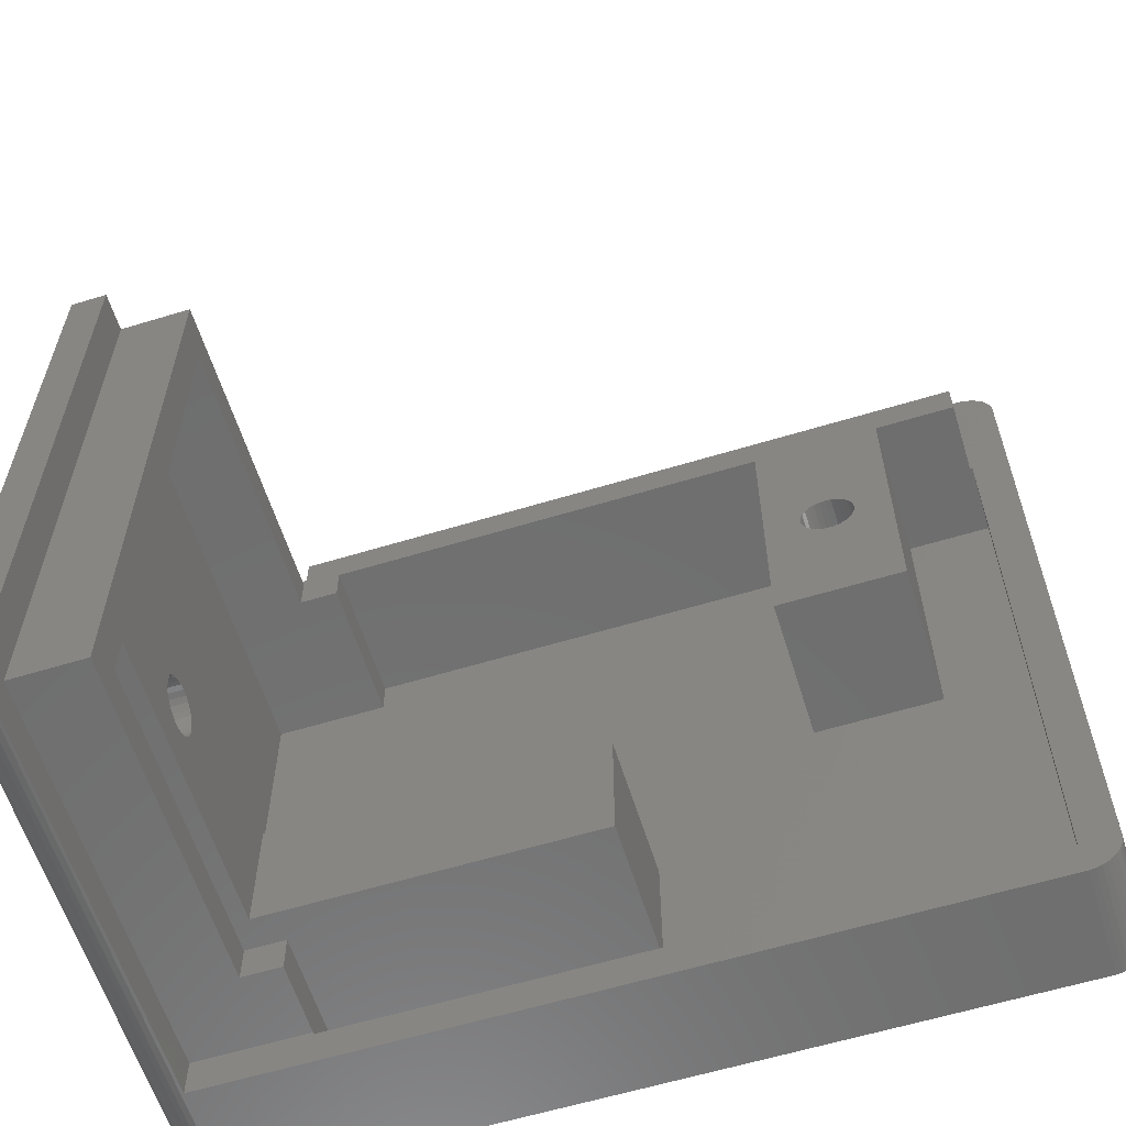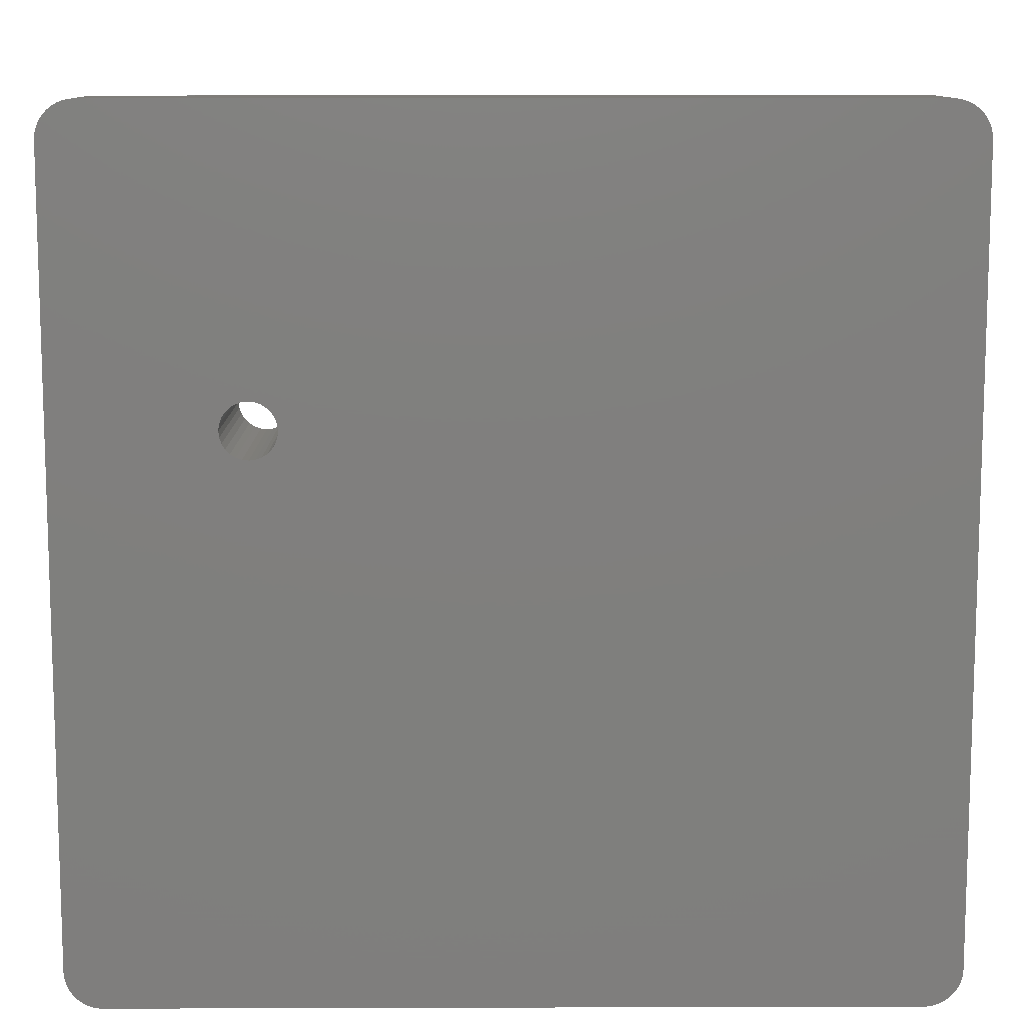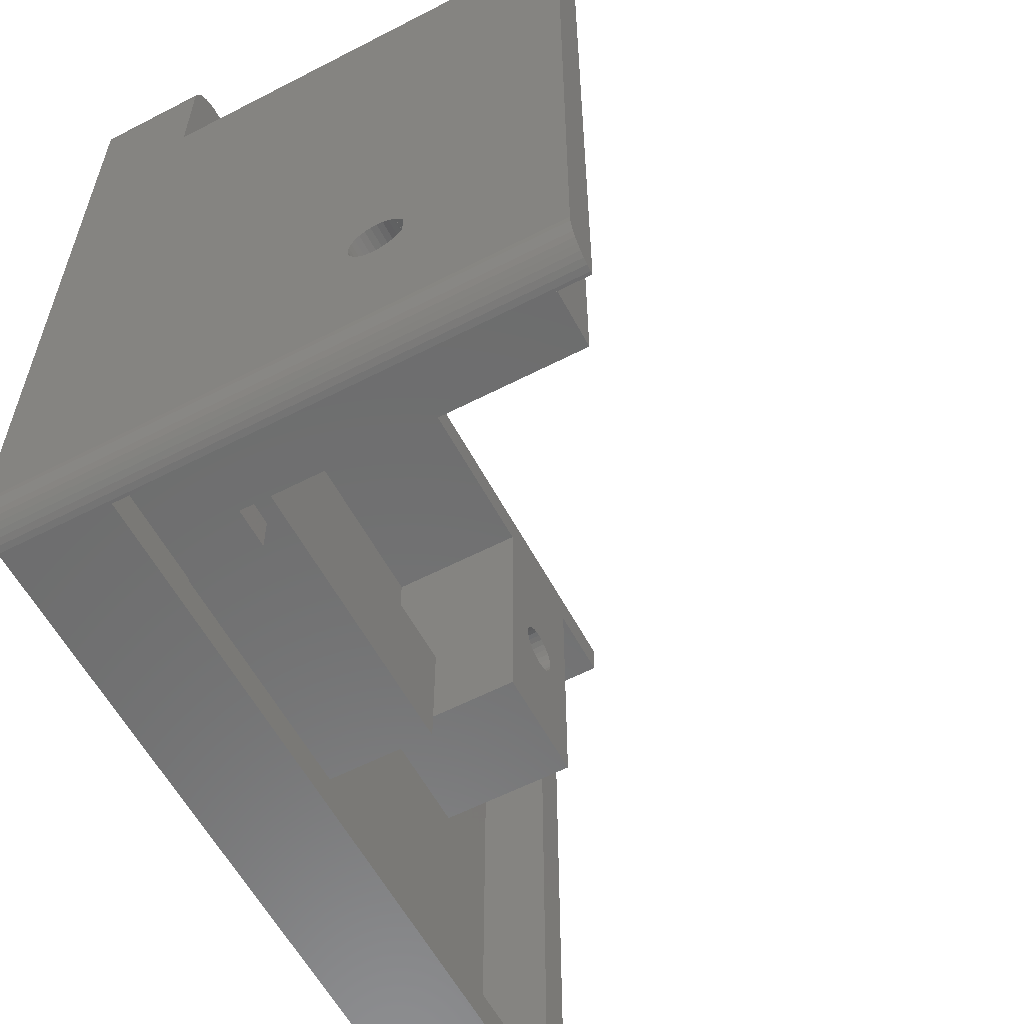
<metadata>
{"format":"stl","ext":"stl","renderer":"f3d","projection":"perspective","resolution":1024,"background":"white","views":[{"elev":-60.4,"azim":17.3,"up":"+Y"},{"elev":10.8,"azim":179.6,"up":"+Y"},{"elev":-58.9,"azim":-62.0,"up":"+Y"}]}
</metadata>
<code>
# stl→obj: 313 verts, 630 faces
v -9.2 6.2 -6.2
v -9.159 6.694 -6.2
v -9.2 6.2 -15.2
v -9.159 6.694 -15.2
v 56.8 -7.593e-16 -6.2
v 60 6.2 -6.2
v 0 -7.593e-16 -6.2
v -9.2 -3 -6.2
v 0 -3 -6.2
v 57 -3 -6.2
v -3.645 2.618 -6.2
v 56.8 -3 -6.2
v 57 -57 -6.2
v 57.25 -59.99 -6.2
v 3 -57 -6.2
v -6.2 -59.99 -6.2
v -6.2 -56.8 -6.2
v 57.74 -59.91 -6.2
v 58.21 -59.75 -6.2
v 58.64 -59.51 -6.2
v 59.03 -59.21 -6.2
v 59.37 -58.84 -6.2
v 59.64 -58.43 -6.2
v 59.84 -57.97 -6.2
v 59.96 -57.49 -6.2
v 60 -57 -6.2
v 59.96 6.694 -6.2
v 59.84 7.174 -6.2
v 59.64 7.628 -6.2
v 59.37 8.043 -6.2
v 59.03 8.407 -6.2
v 58.64 8.711 -6.2
v 58.21 8.947 -6.2
v 57.74 9.108 -6.2
v 57.25 9.19 -6.2
v -4.6 6.8 -6.2
v -6.448 9.19 -6.2
v -6.936 9.108 -6.2
v -7.405 8.947 -6.2
v -7.841 8.711 -6.2
v -8.232 8.407 -6.2
v -8.567 8.043 -6.2
v -8.838 7.628 -6.2
v -9.037 7.174 -6.2
v -6.745 5.09 -6.2
v -6.582 5.555 -6.2
v -6.32 5.972 -6.2
v -3.228 2.88 -6.2
v -5.972 6.32 -6.2
v -5.555 6.582 -6.2
v -2.88 3.228 -6.2
v -5.09 6.745 -6.2
v -4.11 6.745 -6.2
v -3.645 6.582 -6.2
v -3.228 6.32 -6.2
v -2.88 5.972 -6.2
v -2.618 5.555 -6.2
v -2.455 5.09 -6.2
v -2.4 4.6 -6.2
v -2.455 4.11 -6.2
v -2.618 3.645 -6.2
v -4.11 2.455 -6.2
v -4.6 2.4 -6.2
v -5.09 2.455 -6.2
v -5.555 2.618 -6.2
v -5.972 2.88 -6.2
v -6.32 3.228 -6.2
v -6.582 3.645 -6.2
v -6.745 4.11 -6.2
v -6.8 4.6 -6.2
v 3 -56.8 -6.2
v -9.2 -57 -15.2
v -9.2 -47.15 15.49
v -9.2 -57 30
v -9.2 -45.91 17.2
v -9.2 -44.09 17.2
v -9.2 -42.8 15
v -9.2 -42.85 15.49
v -9.2 -43.02 15.96
v -9.2 -43.28 16.37
v -9.2 -43.45 16.55
v -9.2 -43.44 16.56
v -9.2 -43.28 13.63
v -9.2 -43.63 13.28
v -9.2 -46.72 16.37
v -9.2 -46.56 16.56
v -9.2 -46.55 16.55
v -9.2 -46.98 14.04
v -9.2 -47.15 14.51
v -9.2 -47.2 15
v -9.2 -46.98 15.96
v -9.2 -46.72 13.63
v -9.2 -46.37 13.28
v -9.2 -45.95 13.02
v -9.2 -45.49 12.86
v -9.2 -45 12.8
v -9.2 -44.51 12.86
v -9.2 -44.05 13.02
v -9.2 -43.02 14.04
v -9.2 -42.85 14.51
v -9.2 -3 30
v -9.037 7.174 -15.2
v -8.838 7.628 -15.2
v -8.567 8.043 -15.2
v -8.232 8.407 -15.2
v -7.841 8.711 -15.2
v -7.405 8.947 -15.2
v -6.936 9.108 -15.2
v -6.448 9.19 -15.2
v 57.25 9.19 -15.2
v 57.74 9.108 -15.2
v 58.21 8.947 -15.2
v 58.64 8.711 -15.2
v 59.03 8.407 -15.2
v 59.37 8.043 -15.2
v 59.64 7.628 -15.2
v 59.84 7.174 -15.2
v 59.96 6.694 -15.2
v 60 6.2 -15.2
v 46.98 -15.95 -15.2
v 60 -57 -15.2
v 59.96 -57.49 -15.2
v 59.84 -57.97 -15.2
v 59.64 -58.43 -15.2
v 59.37 -58.84 -15.2
v 59.03 -59.21 -15.2
v 58.64 -59.51 -15.2
v 58.21 -59.75 -15.2
v 57.74 -59.91 -15.2
v 57.25 -59.99 -15.2
v -6.448 -59.99 -15.2
v -6.936 -59.91 -15.2
v -7.405 -59.75 -15.2
v -7.841 -59.51 -15.2
v -8.232 -59.21 -15.2
v -8.567 -58.84 -15.2
v -8.838 -58.43 -15.2
v -9.037 -57.97 -15.2
v -9.159 -57.49 -15.2
v 43.02 -14.05 -15.2
v 43.28 -13.63 -15.2
v 42.86 -14.51 -15.2
v 42.8 -15 -15.2
v 42.86 -15.49 -15.2
v 43.02 -15.95 -15.2
v 43.63 -16.72 -15.2
v 43.28 -16.37 -15.2
v 44.05 -16.98 -15.2
v 44.05 -13.02 -15.2
v 44.51 -12.86 -15.2
v 47.14 -15.49 -15.2
v 46.37 -13.28 -15.2
v 46.72 -13.63 -15.2
v 44.51 -17.14 -15.2
v 46.98 -14.05 -15.2
v 45 -17.2 -15.2
v 45.49 -17.14 -15.2
v 47.14 -14.51 -15.2
v 45.95 -16.98 -15.2
v 47.2 -15 -15.2
v 46.37 -16.72 -15.2
v 46.72 -16.37 -15.2
v 45.95 -13.02 -15.2
v 45.49 -12.86 -15.2
v 45 -12.8 -15.2
v 43.63 -13.28 -15.2
v -6.2 -3 26.8
v -0.2 -3 26.8
v -0.2 -3 -0.2
v 0 -3 -0.2
v -6.2 -3 30
v -6.2 -59.99 30
v -6.448 -59.99 30
v -6.2 -59.99 26.8
v -6.2 -56.8 26.8
v 3 -56.8 -0.2
v -0.2 -56.8 26.8
v -0.2 -56.8 -0.2
v 3 -57 -12.2
v 3 -53.8 -12.2
v 3 -53.8 -0.2
v 57 -57 -12.2
v 57 -3 -12.2
v 50.2 -3 -12.2
v 56.8 -3 -0.2
v 50.2 -3 -0.2
v 56.8 -2.449e-17 -0.2
v 0 -2.449e-17 -0.2
v -6.8 4.6 -12.2
v -6.745 5.09 -12.2
v -6.582 5.555 -12.2
v -6.745 4.11 -12.2
v -6.582 3.645 -12.2
v -6.32 3.228 -12.2
v -5.972 2.88 -12.2
v -5.555 2.618 -12.2
v -5.09 2.455 -12.2
v -4.6 2.4 -12.2
v -4.11 2.455 -12.2
v -3.645 2.618 -12.2
v -3.228 2.88 -12.2
v -2.88 3.228 -12.2
v -2.618 3.645 -12.2
v -2.455 4.11 -12.2
v -2.4 4.6 -12.2
v -2.455 5.09 -12.2
v -2.618 5.555 -12.2
v -2.88 5.972 -12.2
v -3.228 6.32 -12.2
v -3.645 6.582 -12.2
v -4.11 6.745 -12.2
v -4.6 6.8 -12.2
v -5.09 6.745 -12.2
v -5.555 6.582 -12.2
v -5.972 6.32 -12.2
v -6.32 5.972 -12.2
v -9.037 -57.97 30
v -9.159 -57.49 30
v -8.838 -58.43 30
v -8.567 -58.84 30
v -8.232 -59.21 30
v -7.841 -59.51 30
v -7.405 -59.75 30
v -6.936 -59.91 30
v -0.2 -42.8 15
v -0.2 -42.85 15.49
v -0.2 -42.85 14.51
v -0.2 -43.02 14.04
v -0.2 -43.28 13.63
v -0.2 -43.63 13.28
v -0.2 -44.05 13.02
v -0.2 -44.51 12.86
v -0.2 -45 12.8
v -0.2 -45.49 12.86
v -0.2 -45.95 13.02
v -0.2 -46.37 13.28
v -0.2 -46.72 13.63
v -0.2 -46.98 14.04
v -0.2 -47.15 14.51
v -0.2 -47.2 15
v -0.2 -47.15 15.49
v -0.2 -46.98 15.96
v -0.2 -46.72 16.37
v -0.2 -46.55 16.55
v -0.2 -46.56 16.56
v -0.2 -45.91 17.2
v -0.2 -44.09 17.2
v -0.2 -43.44 16.56
v -0.2 -43.45 16.55
v -0.2 -43.28 16.37
v -0.2 -43.02 15.96
v 42.86 -14.51 -0.2
v 42.8 -15 -0.2
v 43.02 -14.05 -0.2
v 43.28 -13.63 -0.2
v 43.63 -13.28 -0.2
v 44.05 -13.02 -0.2
v 44.51 -12.86 -0.2
v 45 -12.8 -0.2
v 45.49 -12.86 -0.2
v 45.95 -13.02 -0.2
v 46.37 -13.28 -0.2
v 46.72 -13.63 -0.2
v 46.98 -14.05 -0.2
v 47.14 -14.51 -0.2
v 47.2 -15 -0.2
v 47.14 -15.49 -0.2
v 46.98 -15.95 -0.2
v 46.72 -16.37 -0.2
v 46.37 -16.72 -0.2
v 45.95 -16.98 -0.2
v 45.49 -17.14 -0.2
v 45 -17.2 -0.2
v 44.51 -17.14 -0.2
v 44.05 -16.98 -0.2
v 43.63 -16.72 -0.2
v 43.28 -16.37 -0.2
v 43.02 -15.95 -0.2
v 42.86 -15.49 -0.2
v 39.8 -3 -0.2
v 3 -3 -0.2
v -0.2 -6 -0.2
v 3 -6 -0.2
v 50.2 -26.8 -0.2
v 39.8 -26.8 -0.2
v -0.2 -53.8 -0.2
v -0.2 -50.2 23.8
v -0.2 -53.8 23.8
v -0.2 -39.8 23.8
v -0.2 -50.2 -0.2
v -0.2 -6 23.8
v -0.2 -39.8 -0.2
v -6.4 -53.8 -12.2
v 53.6 -53.8 -12.2
v -6.4 -53.8 23.8
v 50.2 -6 -12.2
v 53.6 -6 -12.2
v 50.2 -26.8 -12.2
v -6.4 -6 -12.2
v 3 -6 -12.2
v -6.4 -6 23.8
v 39.8 -26.8 -12.2
v 39.8 -3 -12.2
v 39.8 -6 -12.2
v 3 -3 -12.2
v -6.4 -39.8 23.8
v 26.8 -39.8 -0.2
v 26.8 -39.8 -12.2
v -6.4 -39.8 -12.2
v 26.8 -50.2 -0.2
v -6.4 -50.2 -12.2
v 26.8 -50.2 -12.2
v -6.4 -50.2 23.8
f 1 2 3
f 3 2 4
f 5 6 7
f 8 9 7
f 10 6 5
f 11 8 7
f 12 10 5
f 13 14 10
f 13 15 16
f 15 17 16
f 13 16 14
f 10 14 18
f 10 18 19
f 10 19 20
f 10 20 21
f 10 21 22
f 10 22 23
f 10 23 24
f 10 24 25
f 10 25 26
f 10 26 6
f 7 6 27
f 7 27 28
f 7 28 29
f 7 29 30
f 7 30 31
f 7 31 32
f 7 32 33
f 7 33 34
f 7 34 35
f 36 35 37
f 8 37 38
f 8 38 39
f 8 39 40
f 8 40 41
f 8 41 42
f 8 42 43
f 8 43 44
f 8 44 2
f 8 2 1
f 37 8 45
f 37 45 46
f 37 46 47
f 48 11 7
f 37 47 49
f 37 49 50
f 51 48 7
f 37 50 52
f 53 35 36
f 54 35 53
f 55 35 54
f 56 35 55
f 57 35 56
f 58 59 7
f 7 35 57
f 59 60 7
f 61 51 7
f 57 58 7
f 60 61 7
f 62 8 11
f 63 8 62
f 64 8 63
f 65 8 64
f 66 8 65
f 67 8 66
f 68 8 67
f 69 8 68
f 70 8 69
f 45 8 70
f 71 17 15
f 52 36 37
f 1 3 8
f 8 3 72
f 73 72 74
f 75 74 76
f 8 77 78
f 8 78 79
f 8 79 80
f 8 80 81
f 8 81 82
f 8 82 76
f 8 76 74
f 83 72 84
f 85 86 87
f 75 86 74
f 88 72 89
f 90 72 73
f 86 85 74
f 89 72 90
f 85 91 74
f 91 73 74
f 92 72 88
f 93 72 92
f 94 72 93
f 95 72 94
f 96 72 95
f 97 72 96
f 98 72 97
f 84 72 98
f 8 72 83
f 8 83 99
f 8 99 100
f 8 100 77
f 8 74 101
f 3 4 72
f 72 4 102
f 72 102 103
f 72 103 104
f 72 104 105
f 72 105 106
f 72 106 107
f 72 107 108
f 72 108 109
f 72 109 110
f 72 110 111
f 72 111 112
f 72 112 113
f 72 113 114
f 72 114 115
f 72 115 116
f 72 116 117
f 72 117 118
f 72 118 119
f 120 119 121
f 72 121 122
f 72 122 123
f 72 123 124
f 72 124 125
f 72 125 126
f 72 126 127
f 72 127 128
f 72 128 129
f 72 129 130
f 72 130 131
f 72 131 132
f 72 132 133
f 72 133 134
f 72 134 135
f 72 135 136
f 72 136 137
f 72 137 138
f 72 138 139
f 140 72 141
f 72 142 143
f 72 143 144
f 72 144 145
f 72 145 121
f 146 121 147
f 148 121 146
f 149 119 150
f 151 119 120
f 152 119 153
f 148 154 121
f 153 119 155
f 154 156 121
f 156 157 121
f 155 119 158
f 157 159 121
f 158 119 160
f 159 161 121
f 160 119 151
f 161 162 121
f 162 120 121
f 163 119 152
f 164 119 163
f 165 119 164
f 150 119 165
f 166 119 149
f 72 119 166
f 72 166 141
f 72 140 142
f 147 121 145
f 2 44 4
f 4 44 102
f 167 168 169
f 169 170 9
f 169 9 167
f 167 9 8
f 167 8 171
f 8 101 171
f 44 43 102
f 102 43 103
f 43 42 103
f 103 42 104
f 42 41 104
f 104 41 105
f 41 40 105
f 105 40 106
f 40 39 106
f 106 39 107
f 39 38 107
f 107 38 108
f 38 37 108
f 108 37 109
f 37 35 109
f 109 35 110
f 35 34 110
f 110 34 111
f 34 33 111
f 111 33 112
f 33 32 112
f 112 32 113
f 32 31 113
f 113 31 114
f 114 31 30
f 115 114 30
f 115 30 29
f 116 115 29
f 116 29 28
f 117 116 28
f 117 28 27
f 118 117 27
f 118 27 6
f 119 118 6
f 119 6 26
f 121 119 26
f 26 25 122
f 121 26 122
f 25 24 123
f 122 25 123
f 24 23 124
f 123 24 124
f 23 22 125
f 124 23 125
f 22 21 126
f 125 22 126
f 21 20 127
f 126 21 127
f 20 19 128
f 127 20 128
f 19 18 129
f 128 19 129
f 18 14 130
f 129 18 130
f 172 173 131
f 174 172 131
f 130 16 131
f 16 174 131
f 14 16 130
f 174 16 17
f 175 174 17
f 17 71 176
f 177 17 178
f 178 17 176
f 175 17 177
f 179 71 15
f 180 71 179
f 176 71 180
f 181 176 180
f 182 179 13
f 13 179 15
f 182 13 183
f 183 13 10
f 184 183 10
f 185 184 12
f 12 184 10
f 186 184 185
f 187 185 12
f 5 187 12
f 5 7 187
f 187 7 188
f 9 170 7
f 7 170 188
f 189 190 45
f 70 189 45
f 190 191 46
f 45 190 46
f 69 192 189
f 70 69 189
f 68 193 192
f 69 68 192
f 67 194 193
f 68 67 193
f 66 195 194
f 67 66 194
f 196 195 65
f 65 195 66
f 197 196 64
f 64 196 65
f 198 197 63
f 63 197 64
f 199 198 62
f 62 198 63
f 200 199 11
f 11 199 62
f 201 200 48
f 48 200 11
f 202 201 51
f 51 201 48
f 203 202 61
f 61 202 51
f 204 203 60
f 60 203 61
f 205 204 59
f 59 204 60
f 205 59 206
f 206 59 58
f 206 58 207
f 207 58 57
f 207 57 208
f 208 57 56
f 208 56 209
f 209 56 55
f 210 209 55
f 54 210 55
f 211 210 54
f 53 211 54
f 212 211 53
f 36 212 53
f 213 212 36
f 52 213 36
f 214 213 52
f 50 214 52
f 215 214 50
f 49 215 50
f 216 215 49
f 47 216 49
f 191 216 47
f 46 191 47
f 171 101 74
f 217 171 218
f 218 171 74
f 219 171 217
f 220 171 219
f 221 171 220
f 222 171 221
f 223 171 222
f 224 171 223
f 173 171 224
f 172 171 173
f 74 72 218
f 218 72 139
f 225 226 78
f 77 225 78
f 100 227 225
f 77 100 225
f 99 228 227
f 100 99 227
f 83 229 228
f 99 83 228
f 84 230 229
f 83 84 229
f 98 231 230
f 84 98 230
f 97 232 231
f 98 97 231
f 96 233 232
f 97 96 232
f 95 234 233
f 96 95 233
f 94 235 234
f 95 94 234
f 93 236 235
f 94 93 235
f 237 236 92
f 92 236 93
f 238 237 88
f 88 237 92
f 239 238 89
f 89 238 88
f 240 239 90
f 90 239 89
f 240 90 241
f 241 90 73
f 241 73 242
f 242 73 91
f 242 91 243
f 243 91 85
f 243 85 244
f 244 85 87
f 245 244 86
f 86 244 87
f 245 86 246
f 246 86 75
f 76 247 75
f 75 247 246
f 247 76 248
f 248 76 82
f 81 249 248
f 82 81 248
f 250 249 81
f 80 250 81
f 251 250 80
f 79 251 80
f 226 251 79
f 78 226 79
f 218 139 217
f 217 139 138
f 217 138 219
f 219 138 137
f 219 137 220
f 220 137 136
f 220 136 221
f 221 136 135
f 222 221 135
f 134 222 135
f 223 222 134
f 133 223 134
f 224 223 133
f 132 224 133
f 173 224 132
f 131 173 132
f 143 142 252
f 253 143 252
f 142 140 254
f 252 142 254
f 140 141 255
f 254 140 255
f 141 166 256
f 255 141 256
f 166 149 257
f 256 166 257
f 149 150 258
f 257 149 258
f 150 165 259
f 258 150 259
f 165 164 260
f 259 165 260
f 164 163 261
f 260 164 261
f 163 152 262
f 261 163 262
f 153 263 152
f 152 263 262
f 155 264 153
f 153 264 263
f 158 265 155
f 155 265 264
f 160 266 158
f 158 266 265
f 160 151 266
f 266 151 267
f 151 120 267
f 267 120 268
f 120 162 268
f 268 162 269
f 162 161 269
f 269 161 270
f 161 159 270
f 270 159 271
f 159 157 271
f 271 157 272
f 157 156 272
f 272 156 273
f 156 154 273
f 273 154 274
f 154 148 274
f 274 148 275
f 148 146 275
f 275 146 276
f 276 146 147
f 277 276 147
f 277 147 145
f 278 277 145
f 278 145 144
f 279 278 144
f 279 144 143
f 253 279 143
f 171 172 174
f 167 171 174
f 280 187 281
f 282 283 281
f 186 187 280
f 170 282 281
f 269 270 284
f 258 186 280
f 185 187 186
f 187 188 281
f 188 170 281
f 285 252 280
f 252 254 280
f 254 255 280
f 255 256 280
f 256 257 280
f 272 273 284
f 259 186 258
f 260 186 259
f 270 271 284
f 261 186 260
f 262 186 261
f 263 186 262
f 264 186 263
f 265 186 264
f 266 267 284
f 284 186 265
f 267 268 284
f 268 269 284
f 271 272 284
f 265 266 284
f 273 274 284
f 274 275 284
f 285 284 275
f 285 275 276
f 285 276 277
f 285 277 278
f 285 278 279
f 285 253 252
f 285 279 253
f 170 169 282
f 257 258 280
f 177 178 286
f 287 177 288
f 288 177 286
f 289 177 287
f 239 287 290
f 239 240 287
f 291 177 289
f 168 177 291
f 169 291 282
f 168 291 169
f 289 225 292
f 225 227 292
f 249 250 248
f 227 228 292
f 228 229 292
f 229 230 292
f 230 231 292
f 231 232 292
f 232 233 292
f 292 234 290
f 234 235 290
f 235 236 290
f 236 237 290
f 241 242 287
f 237 238 290
f 238 239 290
f 243 244 245
f 242 243 287
f 243 245 287
f 240 241 287
f 246 247 287
f 289 287 247
f 289 247 248
f 289 248 250
f 289 250 251
f 289 226 225
f 289 251 226
f 233 234 292
f 245 246 287
f 168 175 177
f 167 175 168
f 174 175 167
f 178 176 181
f 286 178 181
f 286 293 288
f 286 181 180
f 180 294 293
f 180 293 286
f 293 295 288
f 294 182 183
f 184 296 183
f 296 297 183
f 179 182 294
f 297 294 183
f 294 180 179
f 184 186 284
f 296 184 284
f 298 296 284
f 192 193 194
f 196 192 195
f 195 192 194
f 197 192 196
f 198 192 197
f 199 192 198
f 200 192 199
f 201 192 200
f 202 192 201
f 203 192 202
f 204 192 203
f 205 192 204
f 206 192 205
f 207 192 206
f 208 192 207
f 209 192 208
f 210 192 209
f 211 192 210
f 212 192 211
f 213 192 212
f 214 192 213
f 215 192 214
f 216 192 215
f 191 192 216
f 190 192 191
f 189 192 190
f 282 299 283
f 283 299 300
f 291 299 282
f 301 299 291
f 284 285 302
f 298 284 302
f 280 303 285
f 285 303 304
f 285 304 302
f 305 303 280
f 281 305 280
f 283 300 305
f 281 283 305
f 289 306 291
f 291 306 301
f 292 307 308
f 292 308 309
f 292 309 289
f 309 306 289
f 290 310 307
f 292 290 307
f 311 312 310
f 287 311 290
f 290 311 310
f 313 311 287
f 288 295 287
f 287 295 313
f 295 293 311
f 313 295 311
f 294 308 312
f 311 293 312
f 293 294 312
f 302 304 309
f 294 298 308
f 294 297 298
f 298 302 308
f 304 300 309
f 300 299 309
f 302 309 308
f 296 298 297
f 306 309 299
f 301 306 299
f 300 304 303
f 305 300 303
f 312 308 307
f 310 312 307

</code>
